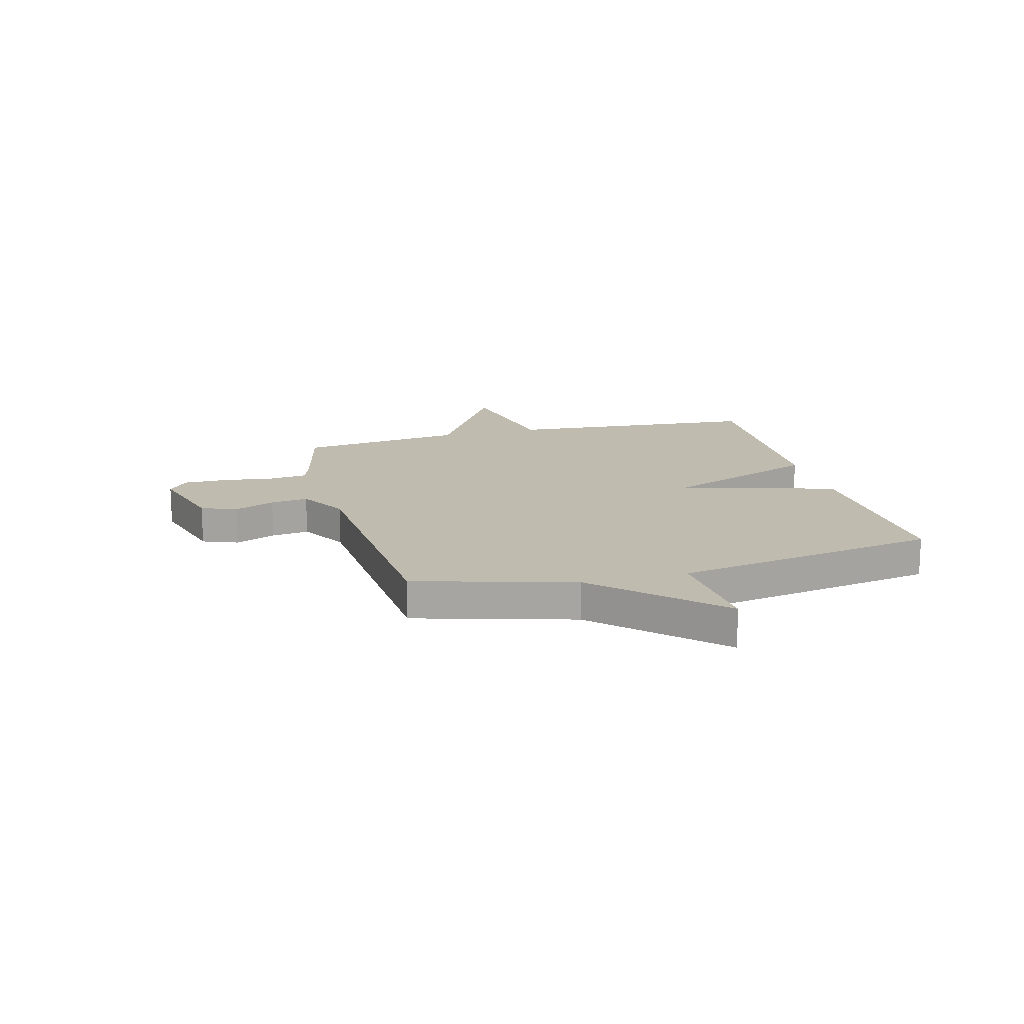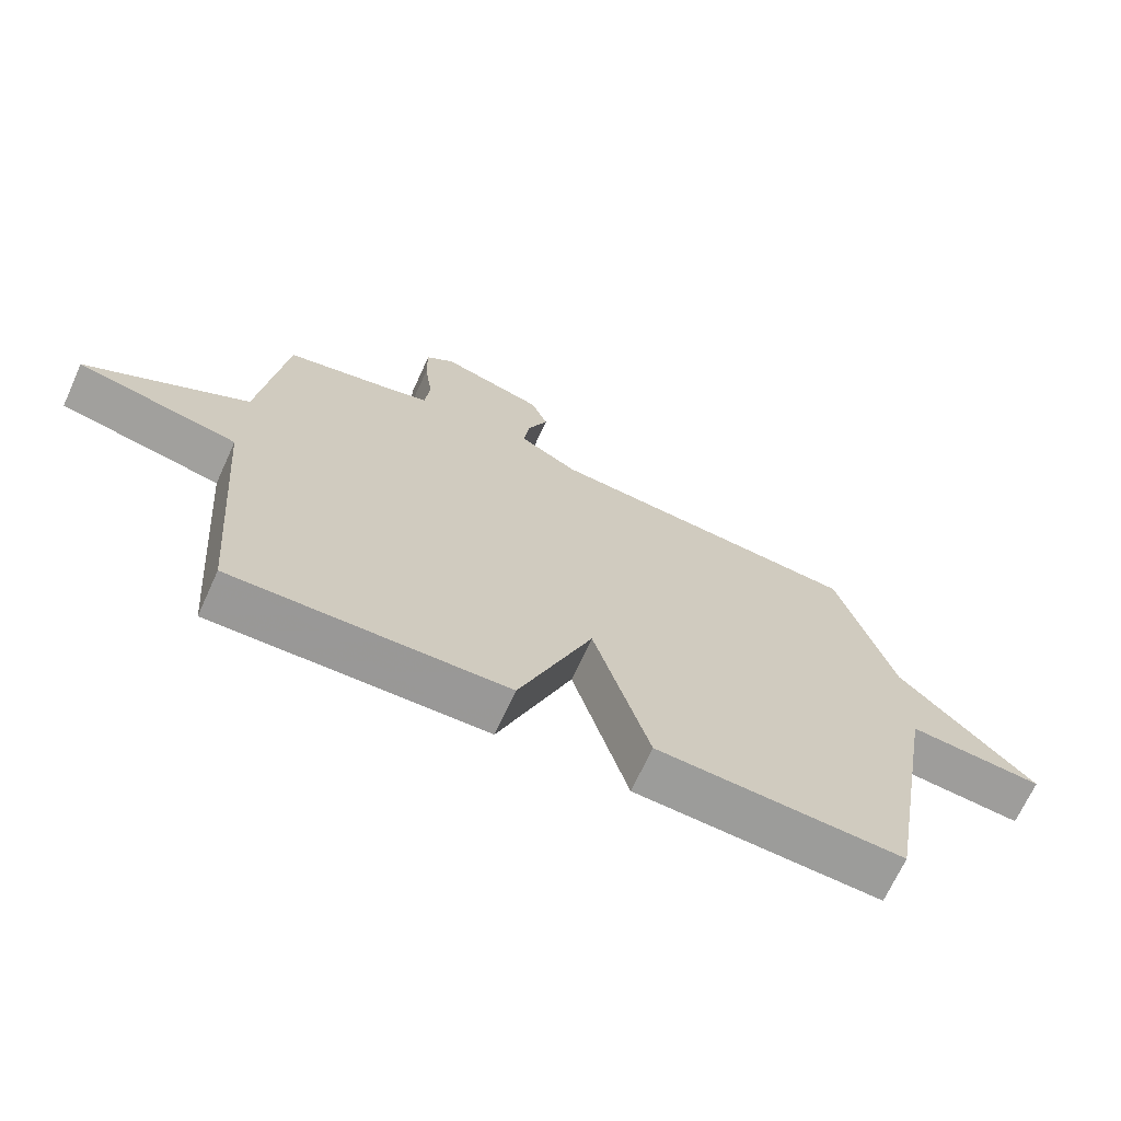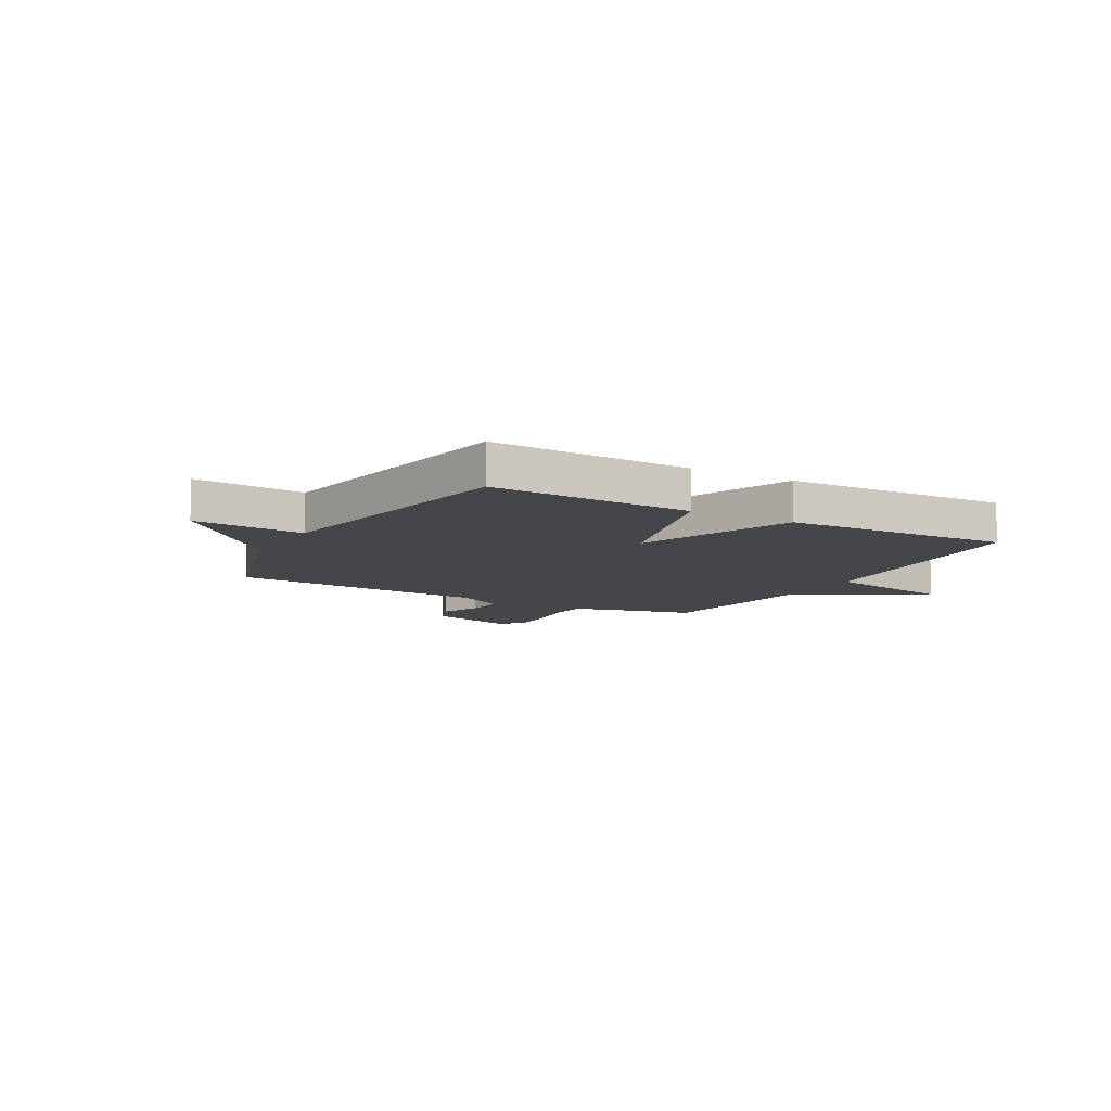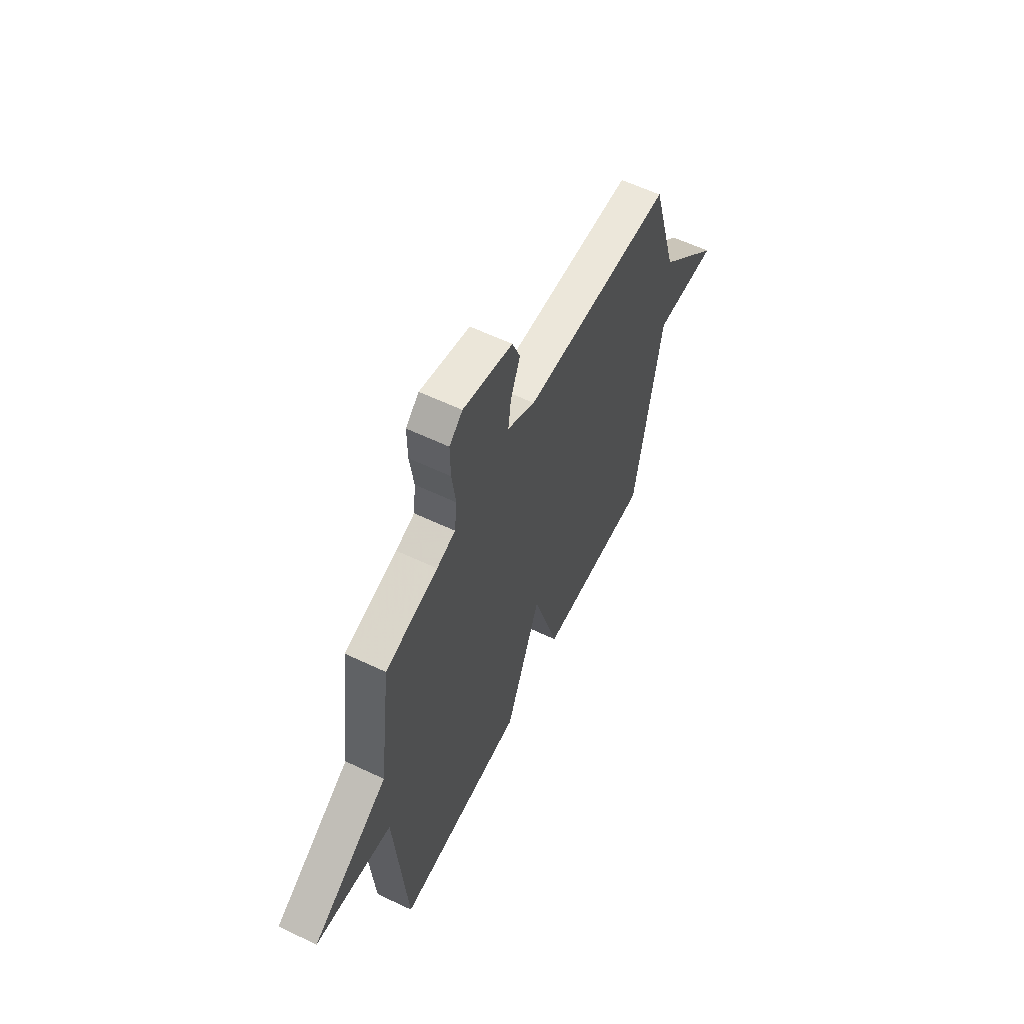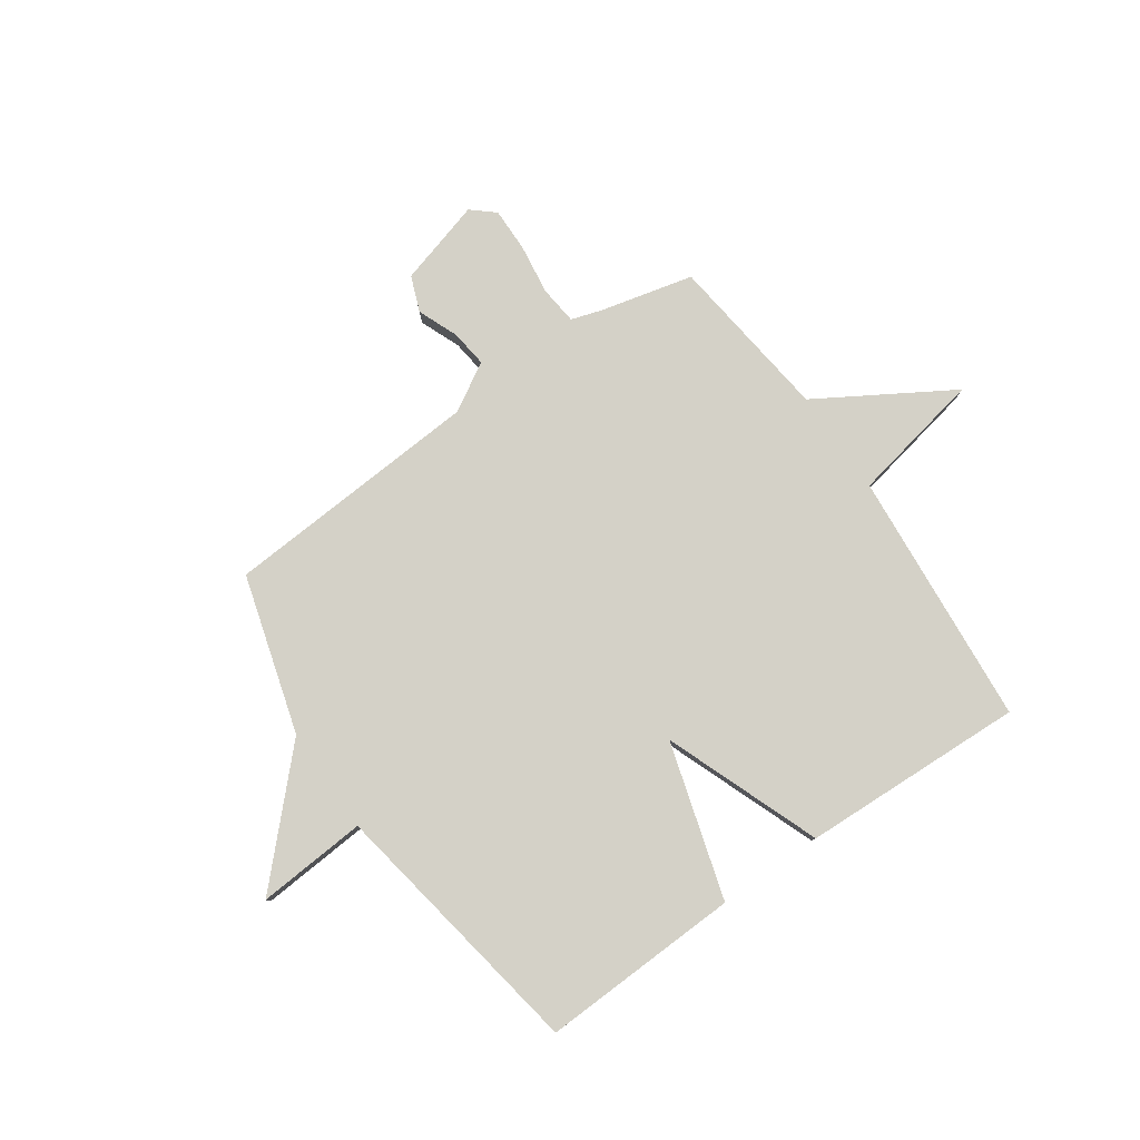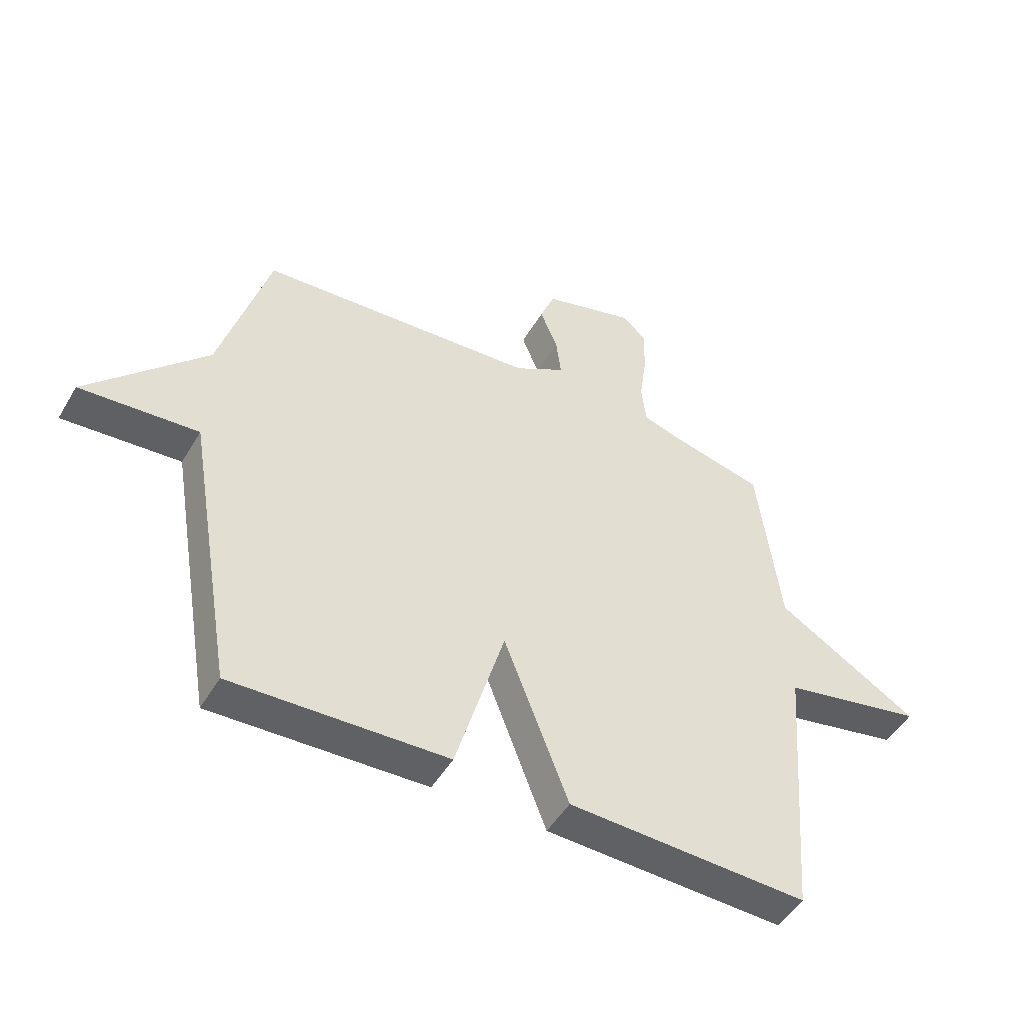
<metadata>
{"format":"obj","ext":"obj","renderer":"f3d","projection":"perspective","resolution":1024,"background":"white","views":[{"elev":16.1,"azim":75.1,"up":"+Y"},{"elev":-69.3,"azim":-24.6,"up":"+Z"},{"elev":-9.6,"azim":150.8,"up":"+Y"},{"elev":59.8,"azim":-64.0,"up":"+Z"},{"elev":79.8,"azim":145.3,"up":"+Y"},{"elev":-48.8,"azim":150.5,"up":"+Z"}]}
</metadata>
<code>
v 0.5 0.07 0.5
v 0.586 0.07 0.202
v 0.794 0.07 -0.014
v 0.586 0.07 0.002
v 0.5 0.07 -0.5
v 0.122 0.07 -0.485
v 0.036 0.07 -0.19
v -0.078 0.07 -0.485
v -0.5 0.07 -0.5
v -0.539 0.07 -0.016
v -0.789 0.07 0.034
v -0.539 0.07 0.184
v -0.5 0.07 0.5
v -0.328 0.07 0.541
v -0.267 0.07 0.56
v -0.259 0.07 0.633
v -0.272 0.07 0.728
v -0.273 0.07 0.811
v -0.23 0.07 0.848
v -0.068 0.07 0.801
v -0.042 0.07 0.734
v -0.073 0.07 0.658
v -0.082 0.07 0.587
v 0.009 0.07 0.534
v 0.5 0 0.5
v 0.586 0 0.202
v 0.794 0 -0.014
v 0.586 0 0.002
v 0.5 0 -0.5
v 0.122 0 -0.485
v 0.036 0 -0.19
v -0.078 0 -0.485
v -0.5 0 -0.5
v -0.539 0 -0.016
v -0.789 0 0.034
v -0.539 0 0.184
v -0.5 0 0.5
v -0.328 0 0.541
v -0.267 0 0.56
v -0.259 0 0.633
v -0.272 0 0.728
v -0.273 0 0.811
v -0.23 0 0.848
v -0.068 0 0.801
v -0.042 0 0.734
v -0.073 0 0.658
v -0.082 0 0.587
v 0.009 0 0.534
f 20 21 22
f 19 20 22
f 18 19 22
f 17 18 22
f 16 17 22
f 15 16 22 23
f 14 15 23 24
f 24 1 2
f 14 24 2
f 13 14 2
f 12 13 2
f 7 8 9 10
f 4 5 6 7
f 4 7 10
f 12 2 3 4
f 4 10 11 12
f 46 45 44
f 46 44 43
f 46 43 42
f 46 42 41
f 46 41 40
f 47 46 40 39
f 48 47 39 38
f 26 25 48
f 26 48 38
f 26 38 37
f 26 37 36
f 34 33 32 31
f 31 30 29 28
f 34 31 28
f 28 27 26 36
f 36 35 34 28
f 1 25 26 2
f 2 26 27 3
f 3 27 28 4
f 4 28 29 5
f 5 29 30 6
f 6 30 31 7
f 7 31 32 8
f 8 32 33 9
f 9 33 34 10
f 10 34 35 11
f 11 35 36 12
f 12 36 37 13
f 13 37 38 14
f 14 38 39 15
f 15 39 40 16
f 16 40 41 17
f 17 41 42 18
f 18 42 43 19
f 19 43 44 20
f 20 44 45 21
f 21 45 46 22
f 22 46 47 23
f 23 47 48 24
f 24 48 25 1

</code>
